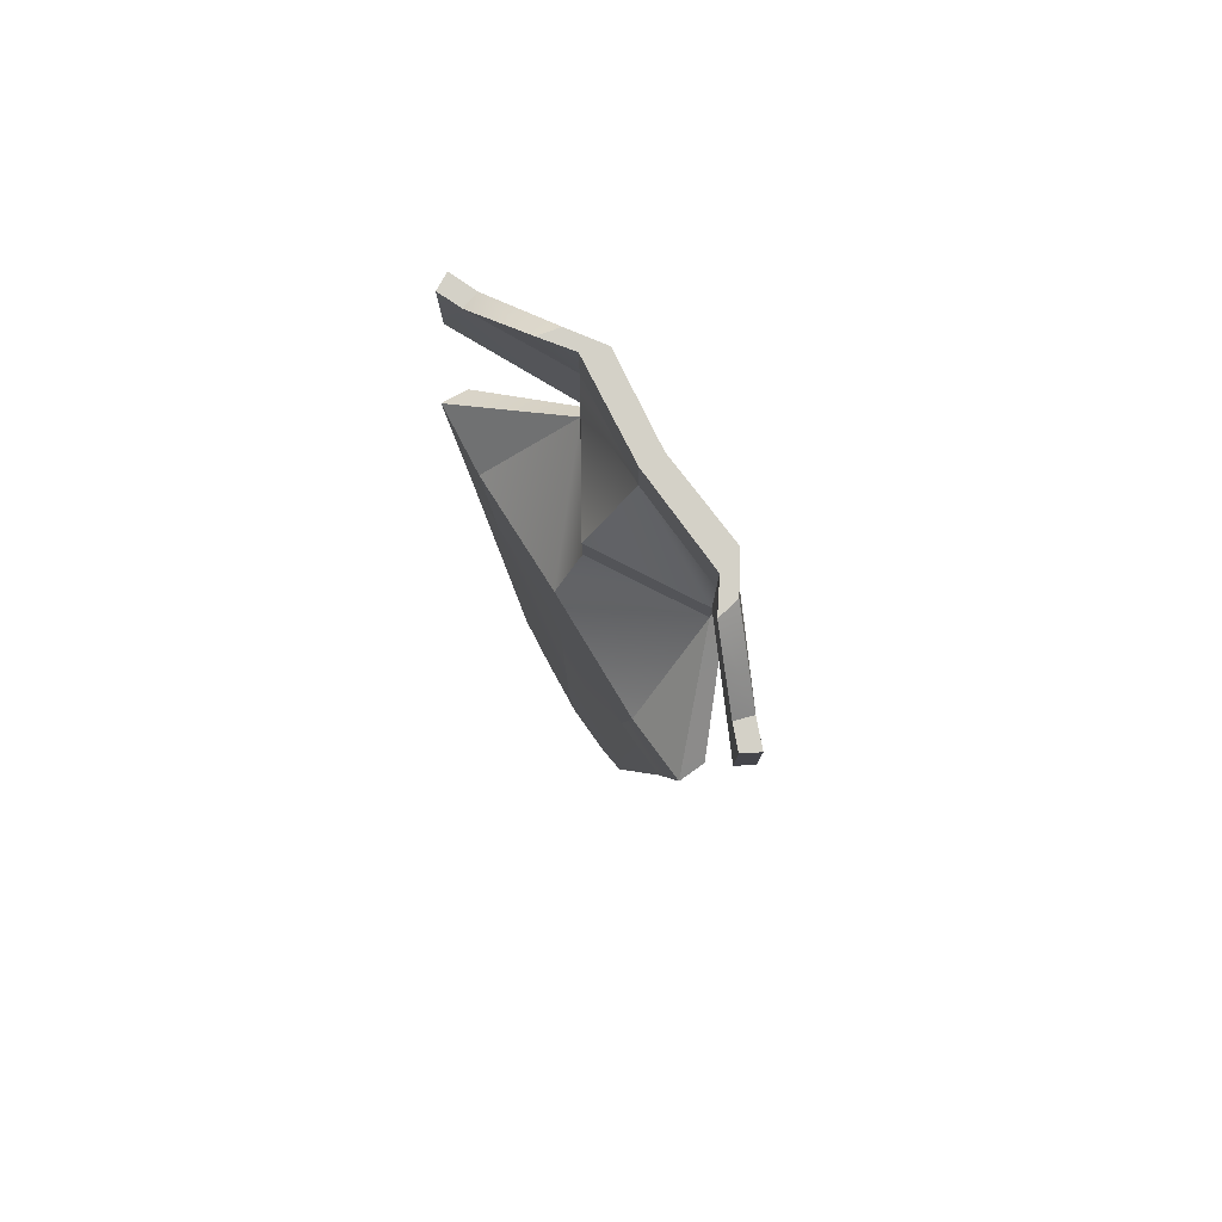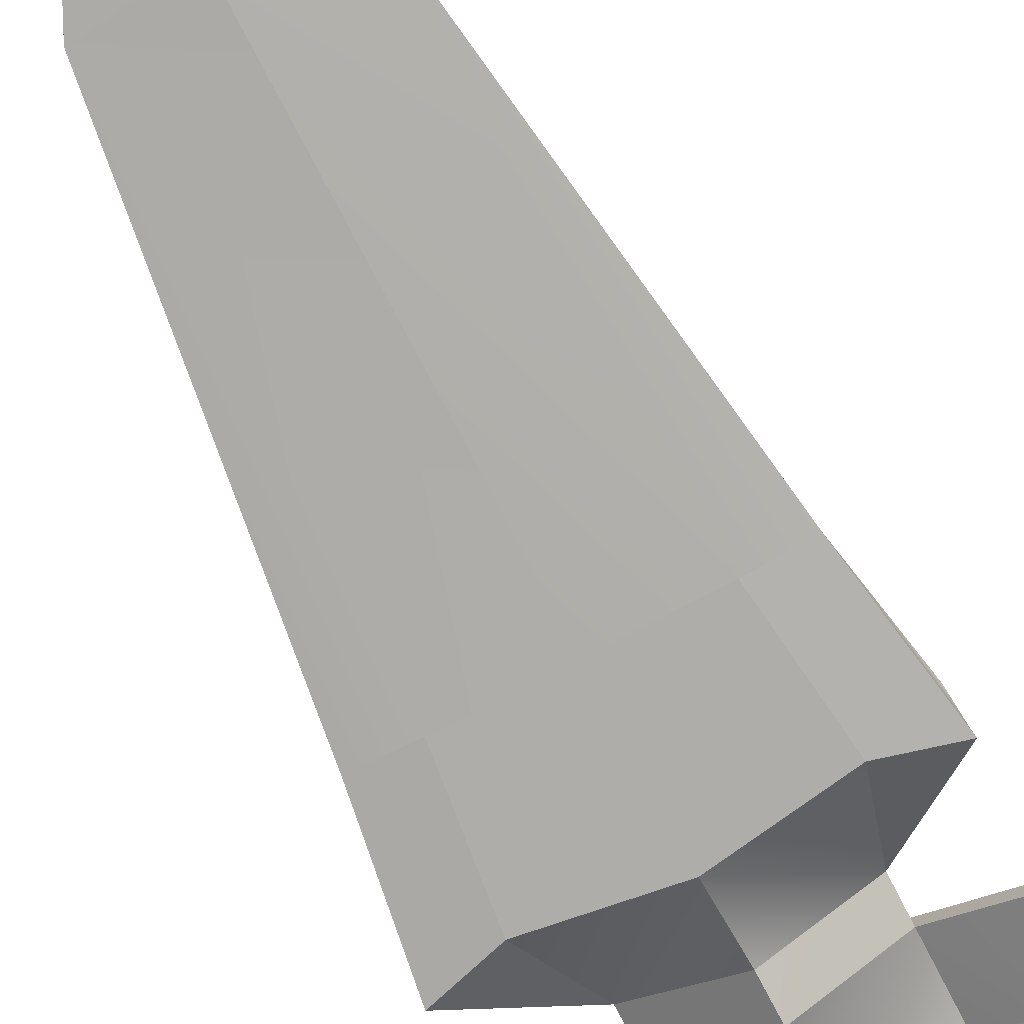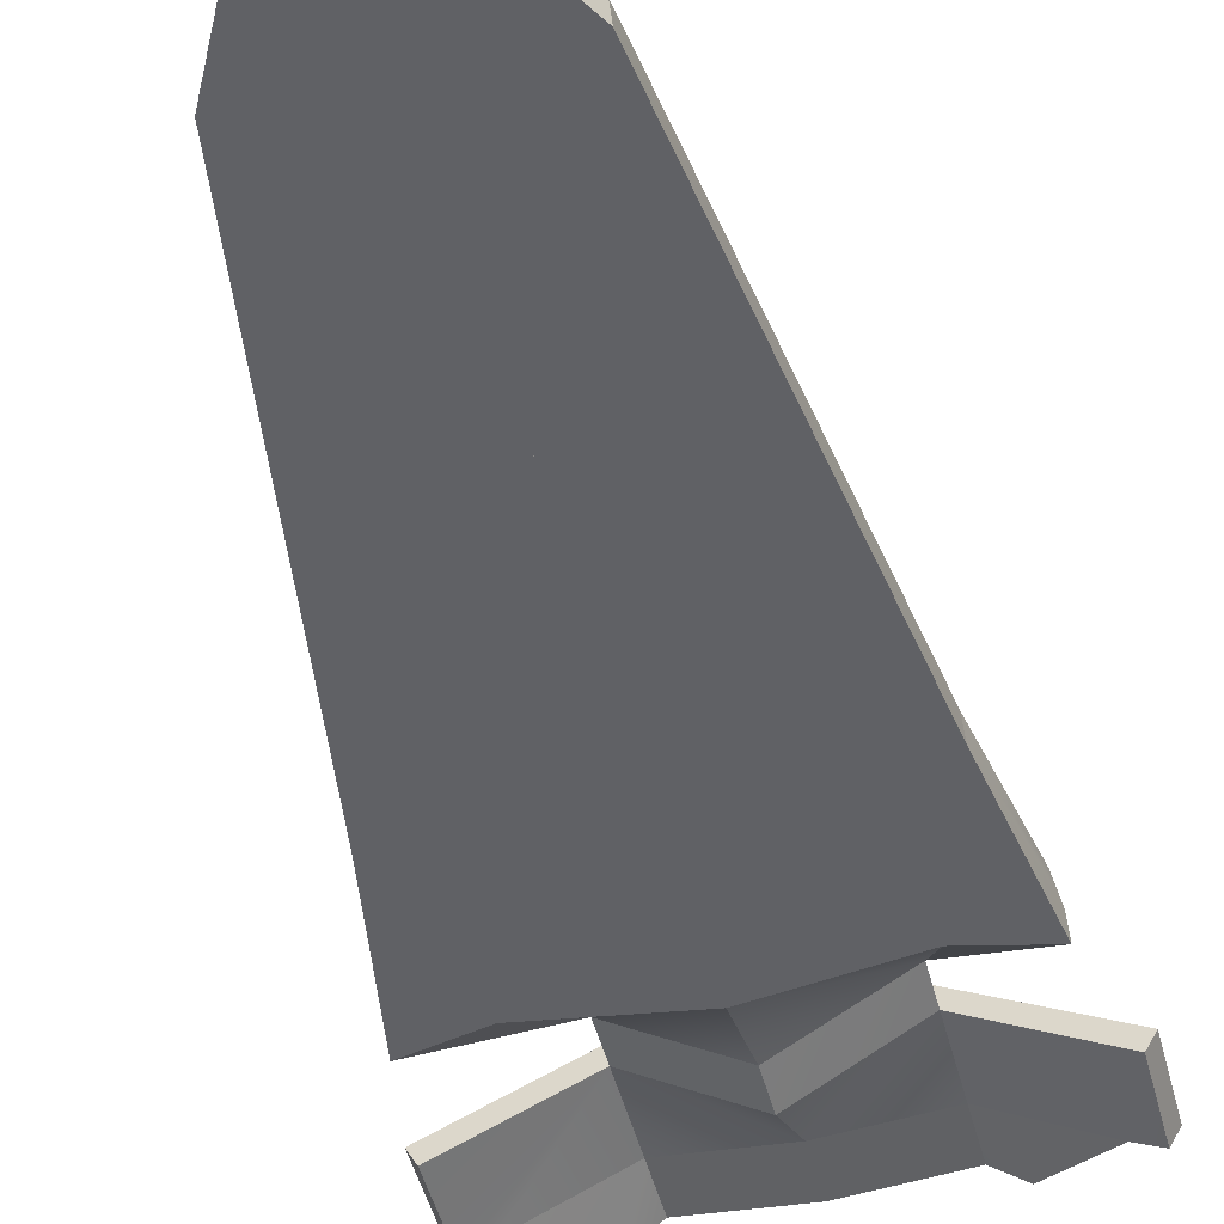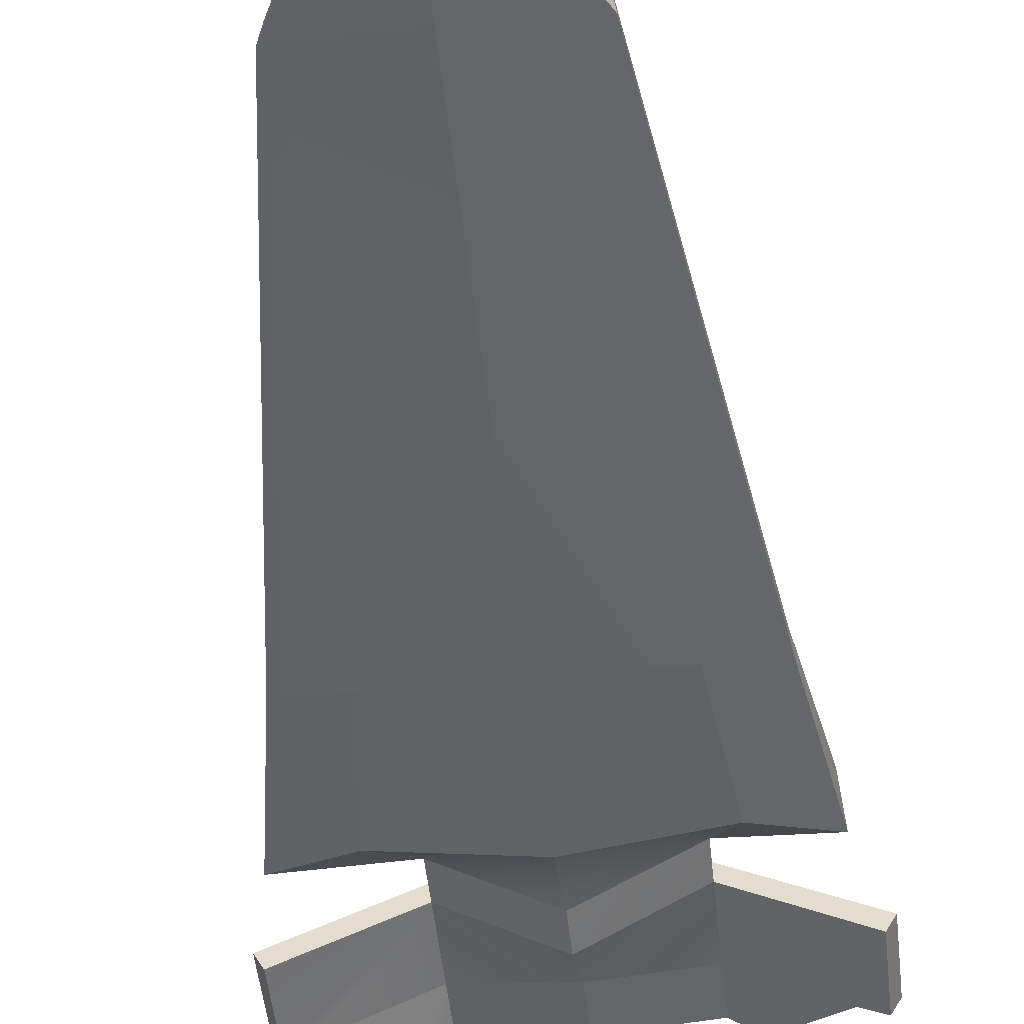
<metadata>
{"format":"obj","ext":"obj","renderer":"f3d","projection":"perspective","resolution":1024,"background":"white","views":[{"elev":79.5,"azim":58.5,"up":"+Z"},{"elev":-77.3,"azim":-152.2,"up":"+Y"},{"elev":-48.6,"azim":-165.4,"up":"+Y"},{"elev":-50.5,"azim":-173.6,"up":"+Y"}]}
</metadata>
<code>
g default1
v 1.965 0.9121 0.8594
v -1.958 0.8852 0.8666
v 1.297 0.5449 0.8573
v 0.005996 0.5355 0.8614
v -0.004578 0.5603 -4.764
v 1.141 0.9313 -4.762
v -0.006972 0.9234 -4.76
v -1.155 0.9155 -4.758
v -0.009894 0.9303 -6.322
v 0.6971 0.9321 -5.636
v -0.6458 0.9229 -5.634
v 1.104 1.781 2.526
v 0.000558 1.774 2.528
v 0.006679 0.8815 2.524
v 2.282 0.906 2.749
v -1.103 1.766 2.53
v -2.268 0.8747 2.758
v -1.958 0.8852 0.8666
v 1.965 0.9121 0.8594
v 0.000558 1.774 2.528
v -1.958 0.8852 0.8666
v 1.965 0.9121 0.8594
v 0.000558 1.774 2.528
v 0.000558 1.774 2.528
v 0.006679 0.8815 2.524
v -1.958 0.8852 0.8666
v 1.965 0.9121 0.8594
v 0.000558 1.774 2.528
v 0.000558 1.774 2.528
v 0.006679 0.8815 2.524
v -1.958 0.8852 0.8666
v 1.965 0.9121 0.8594
v 0.000558 1.774 2.528
v 0.000558 1.774 2.528
v 0.006679 0.8815 2.524
v -1.958 0.8852 0.8666
v -0.9542 1.775 0.8686
v -0.6221 1.802 -4.755
v 0.5961 1.81 -4.757
v 0.9491 1.788 0.8651
v 1.965 0.9121 0.8594
v -0.01466 1.81 -5.631
v -0.0127 1.371 -6.201
v -0.01303 1.806 -4.756
v -0.002551 1.781 0.8669
v 0.000559 1.774 2.528
v 1.074 1.882 3.723
v 0.002797 1.768 3.724
v 0.008917 0.876 3.72
v -1.07 1.867 3.726
v 0.00988 0.8737 4.234
v -1.18 1.575 3.725
v 1.075 1.879 4.237
v 0.00376 1.766 4.238
v 1.185 1.598 4.235
v -1.069 1.864 4.241
v -1.175 1.581 4.24
v 1.077 1.875 5.236
v 0.005631 1.761 5.238
v 0.007467 1.494 5.237
v 1.187 1.593 5.235
v -1.067 1.86 5.24
v -1.17 1.586 5.239
v -2.541 0.8665 4.239
v -2.539 0.8619 5.239
v -2.646 1.053 5.24
v -2.648 1.058 4.24
v 2.561 0.9735 4.23
v 2.563 0.969 5.23
v 2.665 1.166 4.231
v 2.667 1.162 5.23
v 1.027 1.785 1.695
v 0.005996 0.5355 0.8614
v -1.283 0.5269 0.8622
v -0.00791 0.6128 -6.329
v 0.72 0.6159 -5.644
v -0.6646 0.6064 -5.642
v -1.184 0.5994 -4.765
v -1.979 0.5683 0.862
v 1.174 0.6156 -4.768
v 1.99 0.5955 0.8547
v 1.503 0.5391 2.524
v 2.305 0.5894 2.755
v -1.485 0.5186 2.53
v -2.287 0.5578 2.763
v 1.184 1.6 3.721
v 2.25 0.9075 2.354
v -2.237 0.8767 2.362
v 0.00953 0.5276 2.752
v 2.349 1.283 5.231
v 2.288 1.073 5.231
v -2.33 1.193 5.24
v -2.265 0.9855 5.239
v 1.078 1.872 5.907
v 0.006887 1.758 5.909
v 0.008723 1.491 5.908
v 1.188 1.59 5.906
v -1.066 1.857 5.911
v -1.169 1.583 5.91
v -1.444 1.583 5.911
v -1.497 1.328 5.91
v 1.519 1.36 5.904
v 1.46 1.62 5.906
v 1.187 1.593 5.235
v 0.007467 1.494 5.237
v 1.188 1.59 5.906
v 0.008723 1.491 5.908
v -1.17 1.586 5.239
v -1.169 1.583 5.91
v -2.265 0.9855 5.239
v -1.497 1.328 5.91
v 2.288 1.073 5.231
v 1.519 1.36 5.904
v 1.187 1.593 5.235
v 0.007467 1.494 5.237
v 1.188 1.59 5.906
v 0.008723 1.491 5.908
v -1.17 1.586 5.239
v -1.169 1.583 5.91
v 1.184 1.6 3.721
v 0.008917 0.876 3.72
v -1.18 1.575 3.725
v 0.947 0.6157 -5.206
v 0.9188 0.9317 -5.199
v 0.356 0.6143 -5.987
v 0.3436 0.9312 -5.979
v -0.3278 0.9266 -5.978
v -0.3362 0.6096 -5.986
g initialShadingGroup polySurface12 spaceship2 polySurface22 polySurface1
f 75 5 128
f 128 5 77
f 77 5 78
f 79 78 74
f 4 74 5
f 78 5 74
f 9 126 127
f 8 11 7
f 6 7 124
f 7 11 124
f 124 11 10
f 10 11 126
f 11 127 126
f 36 37 8
f 8 37 38
f 39 40 6
f 6 40 41
f 75 125 5
f 125 76 5
f 76 123 5
f 123 80 5
f 81 3 80
f 3 4 80
f 80 4 5
f 42 11 38
f 38 11 8
f 42 10 43
f 10 126 43
f 126 9 43
f 42 43 11
f 11 43 127
f 43 9 127
f 38 44 42
f 42 44 39
f 42 39 10
f 10 39 124
f 39 6 124
f 9 127 126
f 8 7 11
f 6 124 7
f 7 124 11
f 124 10 11
f 10 126 11
f 126 127 11
f 40 39 45
f 39 44 45
f 37 45 38
f 45 44 38
f 16 46 37
f 37 46 45
f 12 72 46
f 46 72 45
f 72 40 45
f 40 72 41
f 41 72 87
f 72 12 87
f 37 36 16
f 16 36 88
f 3 82 4
f 4 82 89
f 3 81 82
f 82 81 83
f 74 84 79
f 79 84 85
f 74 4 84
f 84 4 89
f 8 2 18
f 1 6 19
f 13 12 20
f 87 1 19
f 16 13 20
f 2 88 18
f 8 18 21
f 19 6 22
f 20 12 23
f 87 19 22
f 16 20 23
f 18 88 21
f 12 13 24
f 14 15 25
f 13 16 24
f 17 14 25
f 8 21 26
f 22 6 27
f 23 12 28
f 87 22 27
f 16 23 28
f 21 88 26
f 12 24 29
f 25 15 30
f 24 16 29
f 17 25 30
f 8 26 31
f 27 6 32
f 28 12 33
f 87 27 32
f 16 28 33
f 26 88 31
f 12 29 34
f 30 15 35
f 29 16 34
f 17 30 35
f 8 31 36
f 32 6 41
f 33 12 46
f 87 32 41
f 16 33 46
f 31 88 36
f 12 34 47
f 47 34 48
f 87 12 15
f 15 12 47
f 16 50 34
f 34 50 48
f 88 17 16
f 16 17 50
f 52 50 57
f 17 35 50
f 35 49 50
f 49 51 50
f 50 51 57
f 82 120 89
f 89 120 121
f 82 83 86
f 85 84 52
f 84 89 122
f 122 89 121
f 47 48 53
f 53 48 54
f 48 50 54
f 54 50 56
f 49 86 51
f 51 86 55
f 52 57 50
f 17 50 14
f 57 51 50
f 51 14 50
f 49 51 52
f 52 51 57
f 53 54 58
f 58 54 59
f 51 55 60
f 60 55 61
f 54 56 59
f 59 56 62
f 51 60 57
f 57 60 63
f 51 60 55
f 55 60 61
f 51 55 60
f 60 55 61
f 51 57 60
f 60 57 63
f 51 60 57
f 57 60 63
f 62 56 63
f 63 56 57
f 53 58 55
f 55 58 61
f 61 55 91
f 68 69 55
f 55 69 91
f 55 61 53
f 53 61 58
f 91 69 90
f 90 69 71
f 69 68 71
f 71 68 70
f 95 96 94
f 94 96 97
f 95 98 96
f 96 98 99
f 64 65 67
f 67 65 66
f 57 56 63
f 63 56 62
f 63 93 57
f 65 64 93
f 57 93 64
f 98 100 99
f 99 100 101
f 62 56 92
f 67 66 56
f 56 66 92
f 56 57 67
f 67 57 64
f 53 70 55
f 55 70 68
f 58 90 53
f 71 70 90
f 90 70 53
f 3 4 73
f 4 5 73
f 2 8 79
f 79 8 78
f 6 1 80
f 80 1 81
f 80 123 6
f 6 123 124
f 124 123 10
f 123 76 10
f 83 81 15
f 15 81 87
f 81 1 87
f 85 17 79
f 17 88 79
f 79 88 2
f 47 86 15
f 15 86 83
f 50 17 52
f 52 17 85
f 52 57 50
f 50 57 56
f 55 86 53
f 53 86 47
f 3 73 4
f 73 5 4
f 94 97 103
f 103 97 102
f 92 66 93
f 93 66 65
f 58 59 94
f 94 59 95
f 115 114 117
f 117 114 116
f 61 58 97
f 97 58 94
f 59 62 95
f 95 62 98
f 62 63 98
f 98 63 99
f 118 115 119
f 119 115 117
f 63 62 99
f 99 62 98
f 93 101 92
f 92 101 100
f 110 108 111
f 111 108 109
f 58 61 94
f 94 61 97
f 91 90 102
f 102 90 103
f 90 58 103
f 103 58 94
f 112 113 104
f 104 113 106
f 92 100 62
f 62 100 98
f 105 60 104
f 60 61 104
f 104 61 106
f 61 97 106
f 106 97 107
f 97 96 107
f 108 63 105
f 63 60 105
f 107 96 109
f 96 99 109
f 109 99 108
f 99 63 108
f 110 93 108
f 93 63 108
f 108 63 109
f 63 99 109
f 109 99 111
f 99 101 111
f 111 101 110
f 101 93 110
f 104 61 112
f 61 91 112
f 112 91 113
f 91 102 113
f 113 102 106
f 102 97 106
f 106 97 104
f 97 61 104
f 115 105 114
f 105 104 114
f 114 104 116
f 104 106 116
f 116 106 117
f 106 107 117
f 118 108 115
f 108 105 115
f 117 107 119
f 107 109 119
f 119 109 118
f 109 108 118
f 82 86 120
f 120 86 121
f 86 49 121
f 121 49 122
f 49 52 122
f 52 84 122
f 76 125 10
f 10 125 126
f 126 125 9
f 125 75 9
f 77 11 128
f 11 127 128
f 127 9 128
f 128 9 75
f 78 8 77
f 77 8 11
f 78 77 77
f 79 128 77
g default
v 1.965 0.9121 0.8594
v -1.958 0.8852 0.8666
v 1.297 0.5449 0.8573
v 0.005996 0.5355 0.8614
v -0.004578 0.5603 -4.764
v 1.141 0.9313 -4.762
v -0.006972 0.9234 -4.76
v -1.155 0.9155 -4.758
v -0.009894 0.9303 -6.322
v 0.6971 0.9321 -5.636
v -0.6458 0.9229 -5.634
v 1.104 1.781 2.526
v 0.000558 1.774 2.528
v 0.006679 0.8815 2.524
v 2.282 0.906 2.749
v -1.103 1.766 2.53
v -2.268 0.8747 2.758
v -1.958 0.8852 0.8666
v 1.965 0.9121 0.8594
v 0.000558 1.774 2.528
v -1.958 0.8852 0.8666
v 1.965 0.9121 0.8594
v 0.000558 1.774 2.528
v 0.000558 1.774 2.528
v 0.006679 0.8815 2.524
v -1.958 0.8852 0.8666
v 1.965 0.9121 0.8594
v 0.000558 1.774 2.528
v 0.000558 1.774 2.528
v 0.006679 0.8815 2.524
v -1.958 0.8852 0.8666
v 1.965 0.9121 0.8594
v 0.000558 1.774 2.528
v 0.000558 1.774 2.528
v 0.006679 0.8815 2.524
v -1.958 0.8852 0.8666
v -0.9542 1.775 0.8686
v -0.6221 1.802 -4.755
v 0.5961 1.81 -4.757
v 0.9491 1.788 0.8651
v 1.965 0.9121 0.8594
v -0.01466 1.81 -5.631
v -0.0127 1.371 -6.201
v -0.01303 1.806 -4.756
v -0.002551 1.781 0.8669
v 0.000559 1.774 2.528
v 1.074 1.882 3.723
v 0.002797 1.768 3.724
v 0.008917 0.876 3.72
v -1.07 1.867 3.726
v 0.00988 0.8737 4.234
v -1.18 1.575 3.725
v 1.075 1.879 4.237
v 0.00376 1.766 4.238
v 1.185 1.598 4.235
v -1.069 1.864 4.241
v -1.175 1.581 4.24
v 1.077 1.875 5.236
v 0.005631 1.761 5.238
v 0.007467 1.494 5.237
v 1.187 1.593 5.235
v -1.067 1.86 5.24
v -1.17 1.586 5.239
v -2.541 0.8665 4.239
v -2.539 0.8619 5.239
v -2.646 1.053 5.24
v -2.648 1.058 4.24
v 2.561 0.9735 4.23
v 2.563 0.969 5.23
v 2.665 1.166 4.231
v 2.667 1.162 5.23
v 1.027 1.785 1.695
v 0.005996 0.5355 0.8614
v -1.283 0.5269 0.8622
v -0.00791 0.6128 -6.329
v 0.72 0.6159 -5.644
v -0.6646 0.6064 -5.642
v -1.184 0.5994 -4.765
v -1.979 0.5683 0.862
v 1.174 0.6156 -4.768
v 1.99 0.5955 0.8547
v 1.503 0.5391 2.524
v 2.305 0.5894 2.755
v -1.485 0.5186 2.53
v -2.287 0.5578 2.763
v 1.184 1.6 3.721
v 2.25 0.9075 2.354
v -2.237 0.8767 2.362
v 0.00953 0.5276 2.752
v 2.349 1.283 5.231
v 2.288 1.073 5.231
v -2.33 1.193 5.24
v -2.265 0.9855 5.239
v 1.078 1.872 5.907
v 0.006887 1.758 5.909
v 0.008723 1.491 5.908
v 1.188 1.59 5.906
v -1.066 1.857 5.911
v -1.169 1.583 5.91
v -1.444 1.583 5.911
v -1.497 1.328 5.91
v 1.519 1.36 5.904
v 1.46 1.62 5.906
v 1.187 1.593 5.235
v 0.007467 1.494 5.237
v 1.188 1.59 5.906
v 0.008723 1.491 5.908
v -1.17 1.586 5.239
v -1.169 1.583 5.91
v -2.265 0.9855 5.239
v -1.497 1.328 5.91
v 2.288 1.073 5.231
v 1.519 1.36 5.904
v 1.187 1.593 5.235
v 0.007467 1.494 5.237
v 1.188 1.59 5.906
v 0.008723 1.491 5.908
v -1.17 1.586 5.239
v -1.169 1.583 5.91
v 1.184 1.6 3.721
v 0.008917 0.876 3.72
v -1.18 1.575 3.725
v 0.947 0.6157 -5.206
v 0.9188 0.9317 -5.199
v 0.356 0.6143 -5.987
v 0.3436 0.9312 -5.979
v -0.3278 0.9266 -5.978
v -0.3362 0.6096 -5.986
g polySurface22 polySurface1
f 203 133 256
f 256 133 205
f 205 133 206
f 207 206 202
f 132 202 133
f 206 133 202
f 137 254 255
f 136 139 135
f 134 135 252
f 135 139 252
f 252 139 138
f 138 139 254
f 139 255 254
f 164 165 136
f 136 165 166
f 167 168 134
f 134 168 169
f 203 253 133
f 253 204 133
f 204 251 133
f 251 208 133
f 209 131 208
f 131 132 208
f 208 132 133
f 170 139 166
f 166 139 136
f 170 138 171
f 138 254 171
f 254 137 171
f 170 171 139
f 139 171 255
f 171 137 255
f 166 172 170
f 170 172 167
f 170 167 138
f 138 167 252
f 167 134 252
f 137 255 254
f 136 135 139
f 134 252 135
f 135 252 139
f 252 138 139
f 138 254 139
f 254 255 139
f 168 167 173
f 167 172 173
f 165 173 166
f 173 172 166
f 144 174 165
f 165 174 173
f 140 200 174
f 174 200 173
f 200 168 173
f 168 200 169
f 169 200 215
f 200 140 215
f 165 164 144
f 144 164 216
f 131 210 132
f 132 210 217
f 131 209 210
f 210 209 211
f 202 212 207
f 207 212 213
f 202 132 212
f 212 132 217
f 136 130 146
f 129 134 147
f 141 140 148
f 215 129 147
f 144 141 148
f 130 216 146
f 136 146 149
f 147 134 150
f 148 140 151
f 215 147 150
f 144 148 151
f 146 216 149
f 140 141 152
f 142 143 153
f 141 144 152
f 145 142 153
f 136 149 154
f 150 134 155
f 151 140 156
f 215 150 155
f 144 151 156
f 149 216 154
f 140 152 157
f 153 143 158
f 152 144 157
f 145 153 158
f 136 154 159
f 155 134 160
f 156 140 161
f 215 155 160
f 144 156 161
f 154 216 159
f 140 157 162
f 158 143 163
f 157 144 162
f 145 158 163
f 136 159 164
f 160 134 169
f 161 140 174
f 215 160 169
f 144 161 174
f 159 216 164
f 140 162 175
f 175 162 176
f 215 140 143
f 143 140 175
f 144 178 162
f 162 178 176
f 216 145 144
f 144 145 178
f 180 178 185
f 145 163 178
f 163 177 178
f 177 179 178
f 178 179 185
f 210 248 217
f 217 248 249
f 210 211 214
f 213 212 180
f 212 217 250
f 250 217 249
f 175 176 181
f 181 176 182
f 176 178 182
f 182 178 184
f 177 214 179
f 179 214 183
f 180 185 178
f 145 178 142
f 185 179 178
f 179 142 178
f 177 179 180
f 180 179 185
f 181 182 186
f 186 182 187
f 179 183 188
f 188 183 189
f 182 184 187
f 187 184 190
f 179 188 185
f 185 188 191
f 179 188 183
f 183 188 189
f 179 183 188
f 188 183 189
f 179 185 188
f 188 185 191
f 179 188 185
f 185 188 191
f 190 184 191
f 191 184 185
f 181 186 183
f 183 186 189
f 189 183 219
f 196 197 183
f 183 197 219
f 183 189 181
f 181 189 186
f 219 197 218
f 218 197 199
f 197 196 199
f 199 196 198
f 223 224 222
f 222 224 225
f 223 226 224
f 224 226 227
f 192 193 195
f 195 193 194
f 185 184 191
f 191 184 190
f 191 221 185
f 193 192 221
f 185 221 192
f 226 228 227
f 227 228 229
f 190 184 220
f 195 194 184
f 184 194 220
f 184 185 195
f 195 185 192
f 181 198 183
f 183 198 196
f 186 218 181
f 199 198 218
f 218 198 181
f 131 132 201
f 132 133 201
f 130 136 207
f 207 136 206
f 134 129 208
f 208 129 209
f 208 251 134
f 134 251 252
f 252 251 138
f 251 204 138
f 211 209 143
f 143 209 215
f 209 129 215
f 213 145 207
f 145 216 207
f 207 216 130
f 175 214 143
f 143 214 211
f 178 145 180
f 180 145 213
f 180 185 178
f 178 185 184
f 183 214 181
f 181 214 175
f 131 201 132
f 201 133 132
f 222 225 231
f 231 225 230
f 220 194 221
f 221 194 193
f 186 187 222
f 222 187 223
f 243 242 245
f 245 242 244
f 189 186 225
f 225 186 222
f 187 190 223
f 223 190 226
f 190 191 226
f 226 191 227
f 246 243 247
f 247 243 245
f 191 190 227
f 227 190 226
f 221 229 220
f 220 229 228
f 238 236 239
f 239 236 237
f 186 189 222
f 222 189 225
f 219 218 230
f 230 218 231
f 218 186 231
f 231 186 222
f 240 241 232
f 232 241 234
f 220 228 190
f 190 228 226
f 233 188 232
f 188 189 232
f 232 189 234
f 189 225 234
f 234 225 235
f 225 224 235
f 236 191 233
f 191 188 233
f 235 224 237
f 224 227 237
f 237 227 236
f 227 191 236
f 238 221 236
f 221 191 236
f 236 191 237
f 191 227 237
f 237 227 239
f 227 229 239
f 239 229 238
f 229 221 238
f 232 189 240
f 189 219 240
f 240 219 241
f 219 230 241
f 241 230 234
f 230 225 234
f 234 225 232
f 225 189 232
f 243 233 242
f 233 232 242
f 242 232 244
f 232 234 244
f 244 234 245
f 234 235 245
f 246 236 243
f 236 233 243
f 245 235 247
f 235 237 247
f 247 237 246
f 237 236 246
f 210 214 248
f 248 214 249
f 214 177 249
f 249 177 250
f 177 180 250
f 180 212 250
f 204 253 138
f 138 253 254
f 254 253 137
f 253 203 137
f 205 139 256
f 139 255 256
f 255 137 256
f 256 137 203
f 206 136 205
f 205 136 139
f 206 205 205
f 207 256 205

</code>
